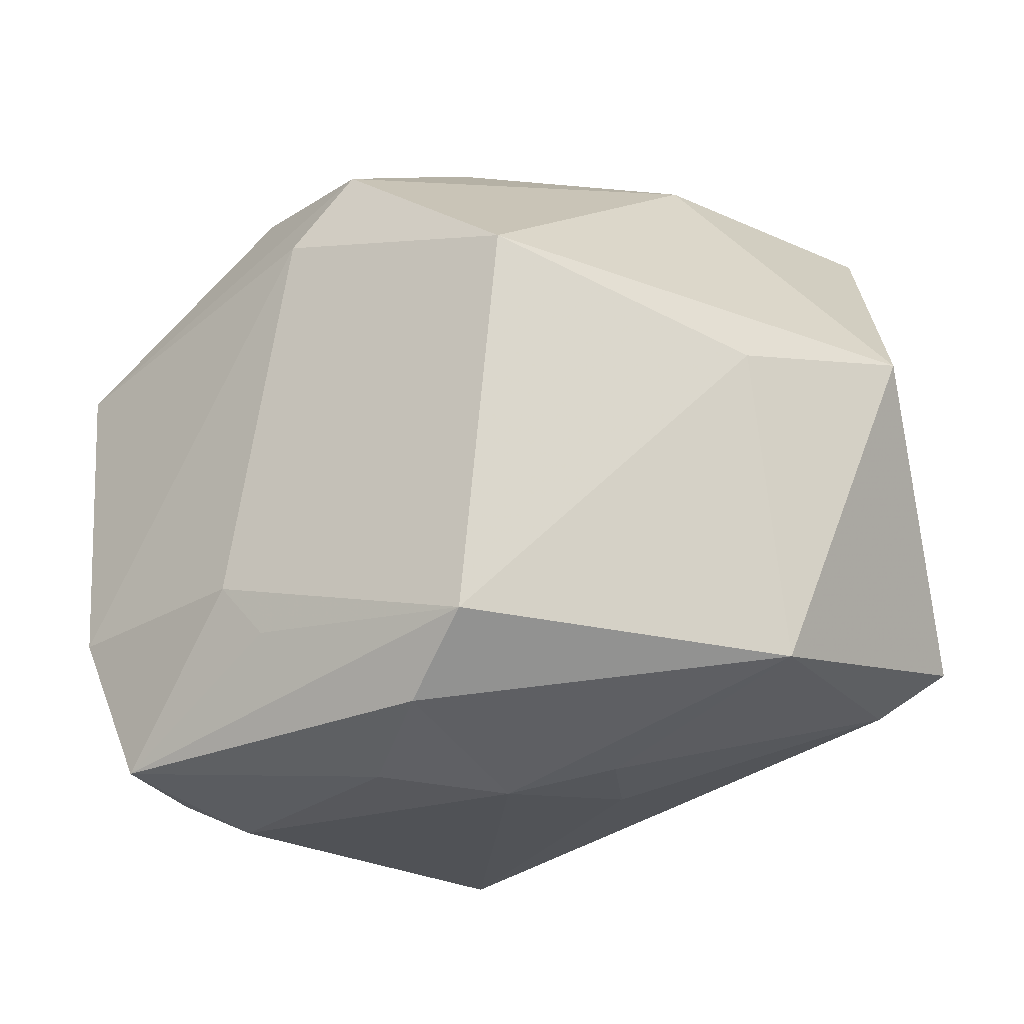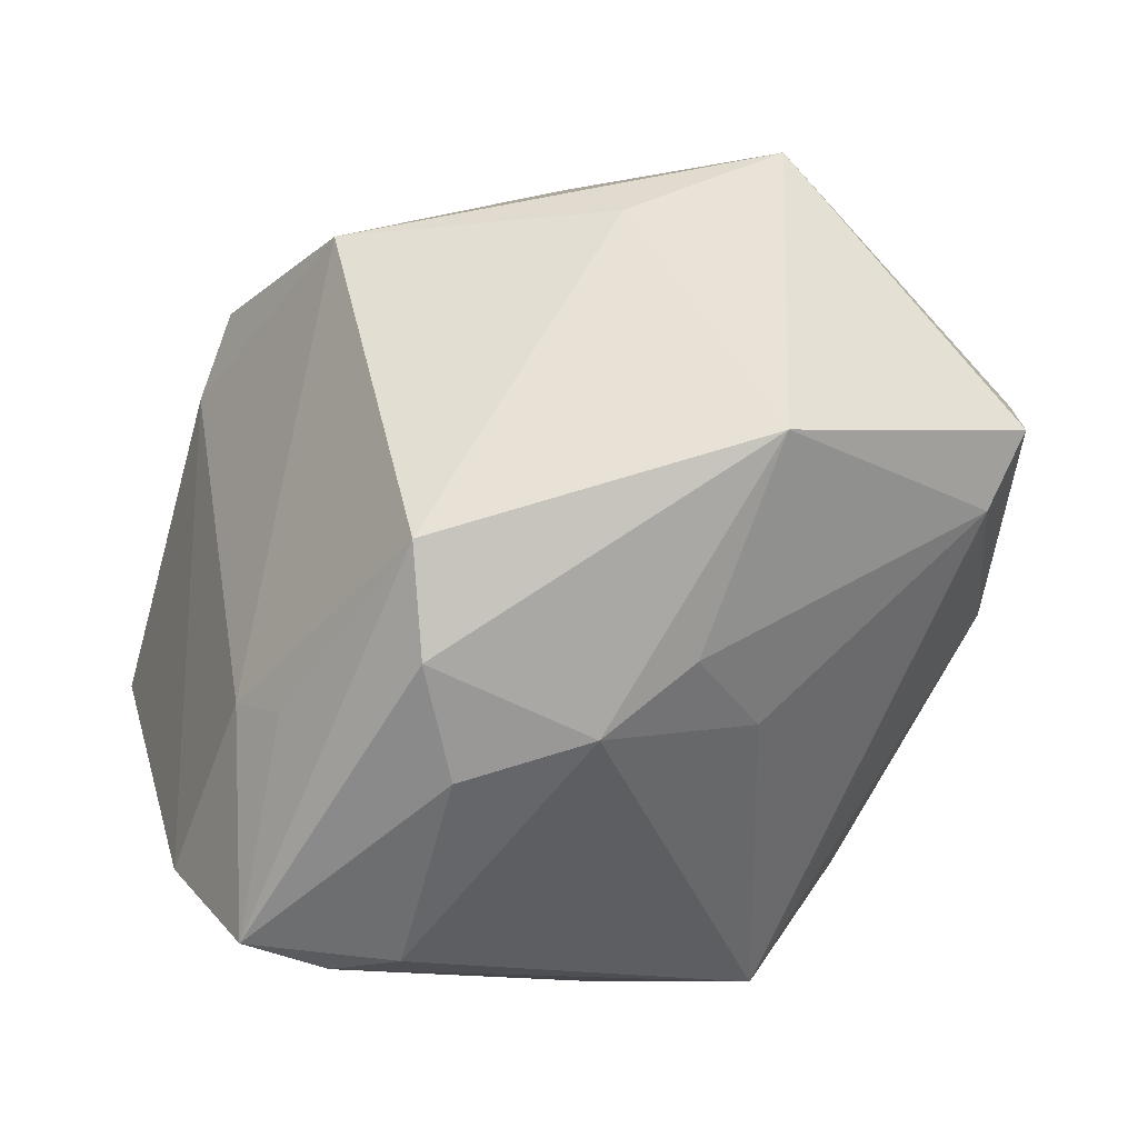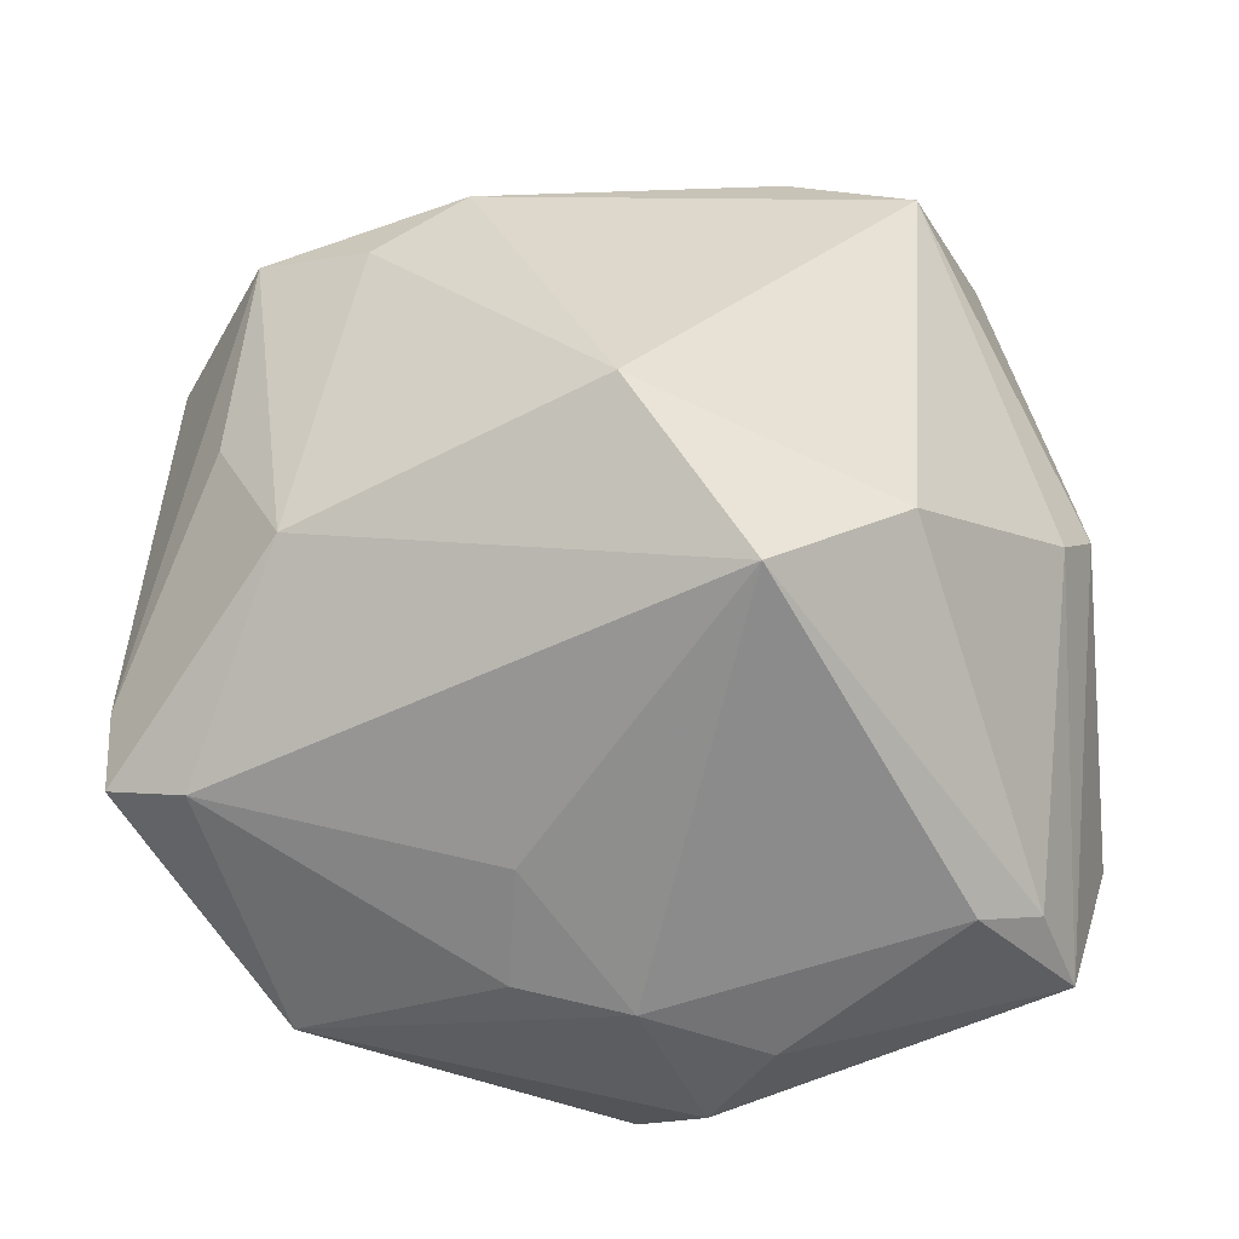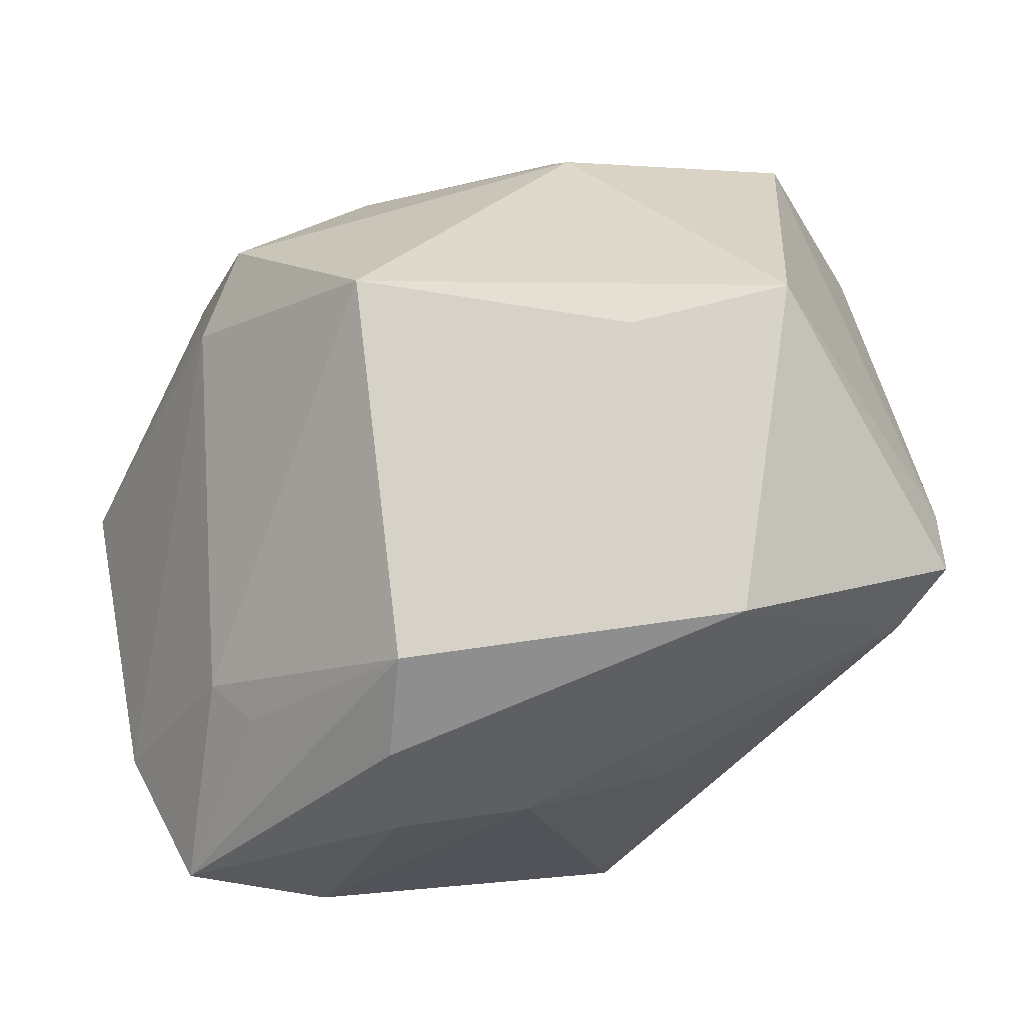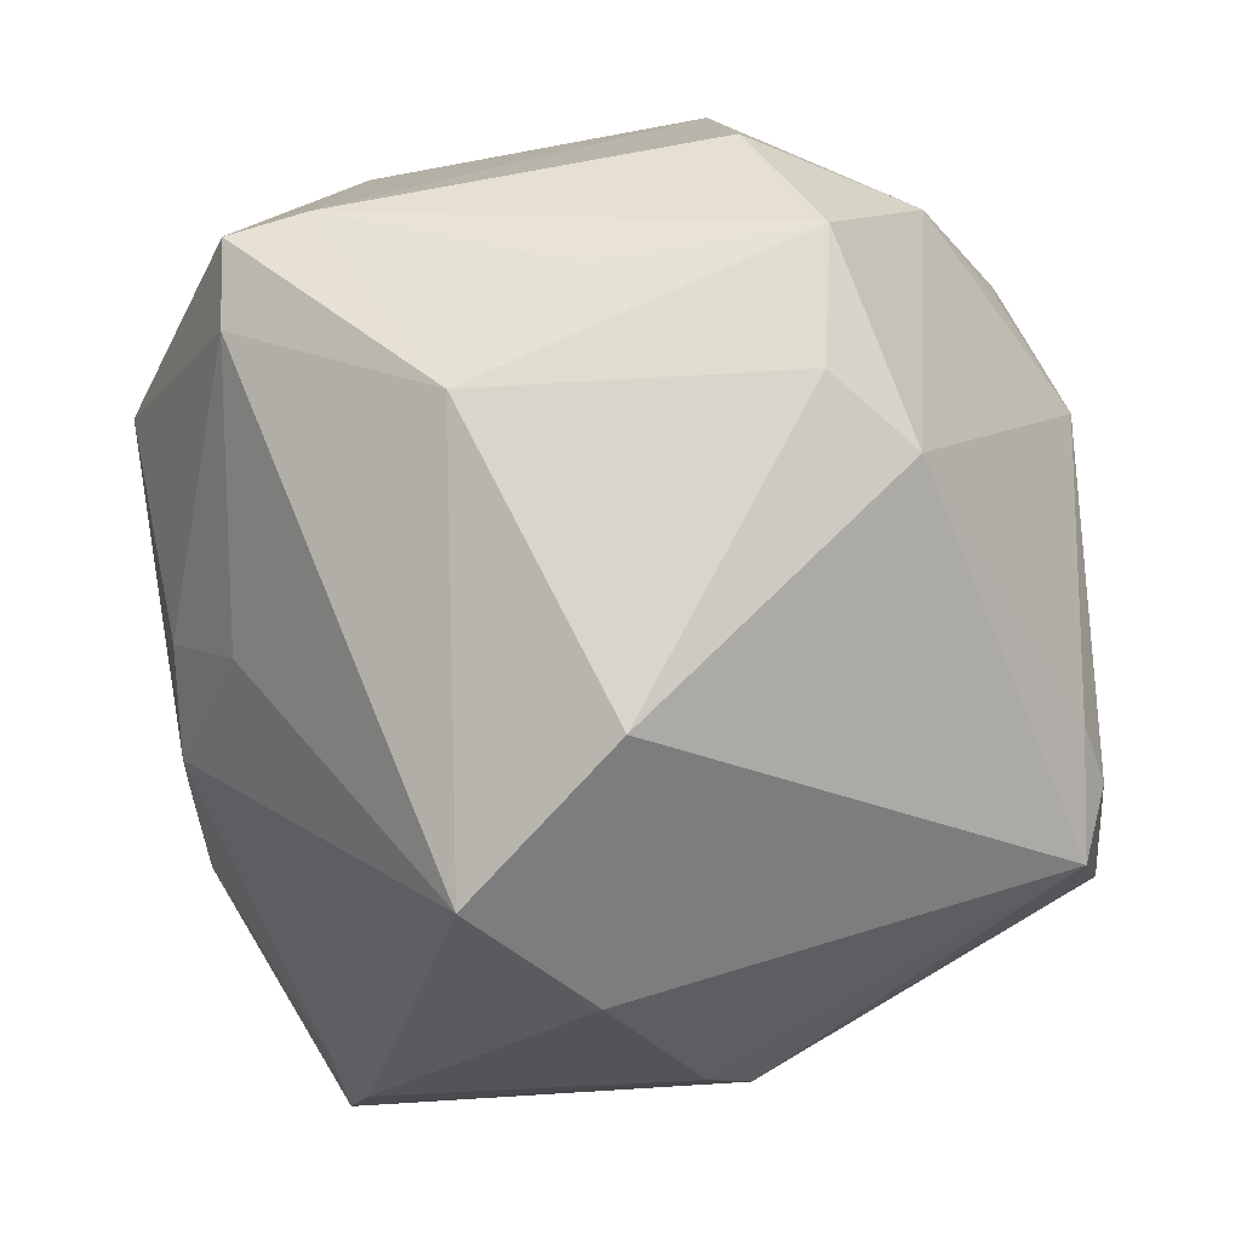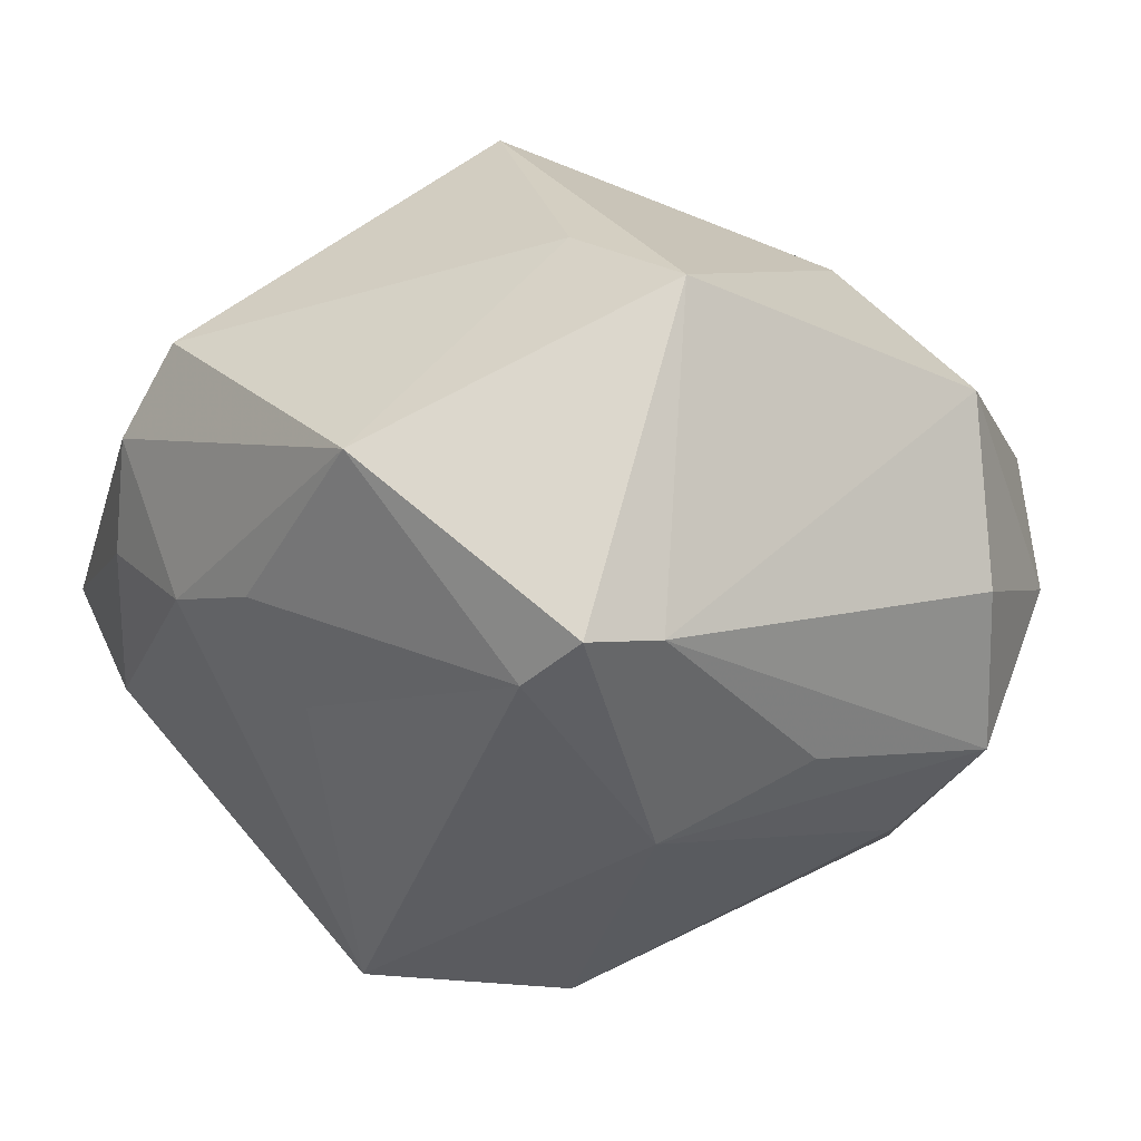
<metadata>
{"format":"obj","ext":"obj","renderer":"f3d","projection":"perspective","resolution":1024,"background":"white","views":[{"elev":-55.8,"azim":11.6,"up":"+Y"},{"elev":-76.3,"azim":41.8,"up":"+Y"},{"elev":-28.8,"azim":-179.1,"up":"+Y"},{"elev":-52.2,"azim":31.6,"up":"+Y"},{"elev":-77.9,"azim":104.3,"up":"+Z"},{"elev":-8.8,"azim":60.1,"up":"+Z"}]}
</metadata>
<code>
v 0.02027 0.04246 0.0119
v -0.04064 -0.03723 0.0001123
v -0.01621 0.03919 -0.01625
v -0.04409 0.005547 0.0201
v 0.04507 -0.01627 -0.01378
v -0.001564 -0.04226 -0.006302
v -0.001316 -0.04324 0.01869
v 0.03722 -0.02616 -0.01754
v -0.01133 0.02029 0.03287
v 0.0418 0.02186 -0.006344
v -0.00418 0.04063 0.01628
v -0.0287 0.0364 -0.01755
v -0.007828 -0.04569 0.01014
v 0.02242 0.02383 -0.02747
v 0.0294 -0.03955 0.003344
v 0.01337 0.03008 -0.02737
v 0.04469 -0.0136 0.01893
v -0.01218 -0.01686 -0.04139
v -0.02703 -0.02977 0.01621
v -0.0403 -0.001794 -0.01699
v 0.007141 -0.012 0.04148
v -0.0311 -0.0357 -0.01157
v 0.02458 0.01622 0.02778
v 0.0289 -0.007293 -0.03015
v -0.04502 -0.02309 0.007035
v -0.02272 0.03989 -0.01398
v 0.001051 0.02001 0.03298
v -0.02323 -0.03495 0.01363
v 0.009517 -0.03986 -0.007265
v 0.00866 -0.03319 -0.01711
v 0.04484 -0.02426 -0.01448
v -0.008866 0.005806 0.04205
v -0.0256 -0.007801 -0.03428
v -0.01381 -0.04368 -0.0002543
v 0.03087 0.03648 -0.003698
v -0.01617 0.0003615 0.03789
v 0.02996 -0.01704 0.02533
v -0.03724 -0.03391 -0.008106
v 0.007892 0.04627 0.004402
v 0.03565 0.005866 -0.02229
v 0.02008 0.04195 0.004188
v -0.000479 0.0007091 -0.04286
v 0.03351 0.02728 -0.02022
v -0.01655 0.04254 0.01198
v -0.03602 0.03838 0.0009302
v 0.04278 0.01969 0.01249
v -0.04355 0.001867 -0.01141
v 0.02139 0.02156 0.02574
v -0.02082 0.01513 0.03343
f 47 25 4
f 42 12 16
f 8 29 30
f 31 15 8
f 8 15 29
f 8 24 31
f 13 15 7
f 7 15 37
f 17 15 31
f 37 15 17
f 23 46 1
f 23 17 46
f 23 27 32
f 14 24 42
f 43 24 14
f 42 16 14
f 14 16 43
f 40 24 43
f 2 19 25
f 2 25 47
f 13 7 2
f 13 2 34
f 34 2 22
f 30 29 6
f 6 34 22
f 13 34 6
f 6 15 13
f 29 15 6
f 33 12 42
f 5 10 46
f 5 17 31
f 46 17 5
f 43 10 5
f 5 40 43
f 31 24 5
f 24 40 5
f 1 46 35
f 46 10 35
f 35 10 43
f 43 16 35
f 16 39 35
f 1 27 48
f 48 23 1
f 27 23 48
f 28 7 19
f 19 2 28
f 28 2 7
f 30 6 18
f 18 6 22
f 18 33 42
f 18 8 30
f 42 24 18
f 24 8 18
f 47 12 20
f 12 33 20
f 20 2 47
f 22 2 38
f 38 18 22
f 33 18 38
f 2 20 38
f 38 20 33
f 3 16 12
f 3 39 16
f 25 19 36
f 36 4 25
f 32 4 36
f 32 27 9
f 45 12 47
f 47 4 45
f 21 23 32
f 17 23 21
f 37 17 21
f 32 36 21
f 21 7 37
f 19 7 21
f 21 36 19
f 41 39 1
f 1 35 41
f 41 35 39
f 49 4 32
f 32 9 49
f 49 45 4
f 11 27 1
f 11 9 27
f 1 39 11
f 39 3 26
f 26 3 12
f 12 45 26
f 45 49 44
f 44 11 39
f 44 49 9
f 9 11 44
f 39 26 44
f 44 26 45

</code>
